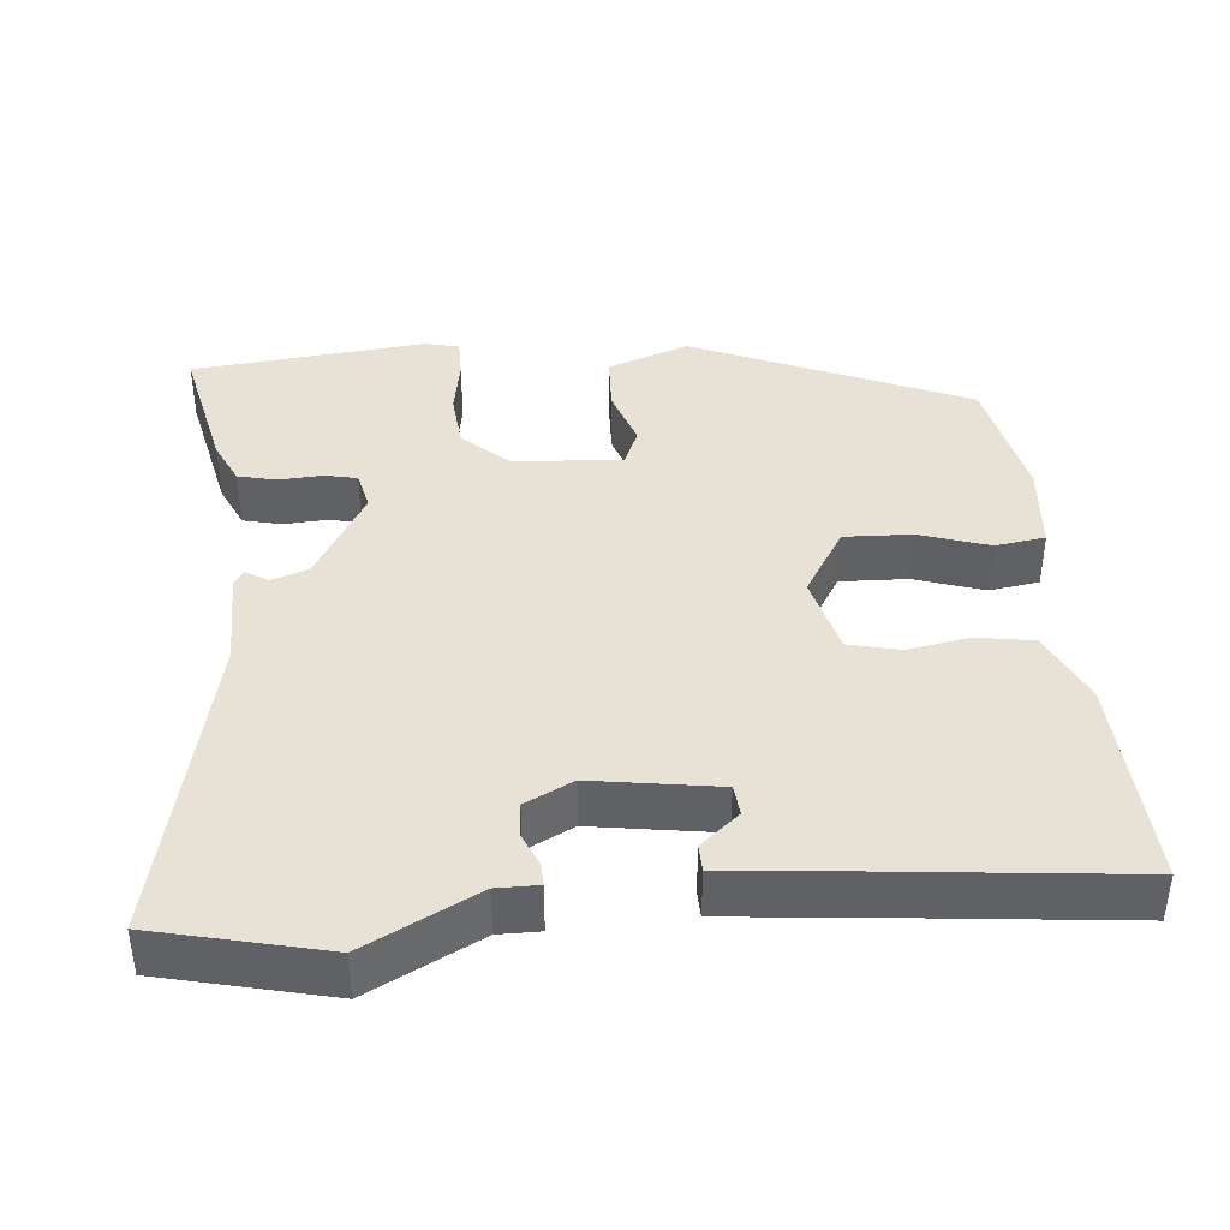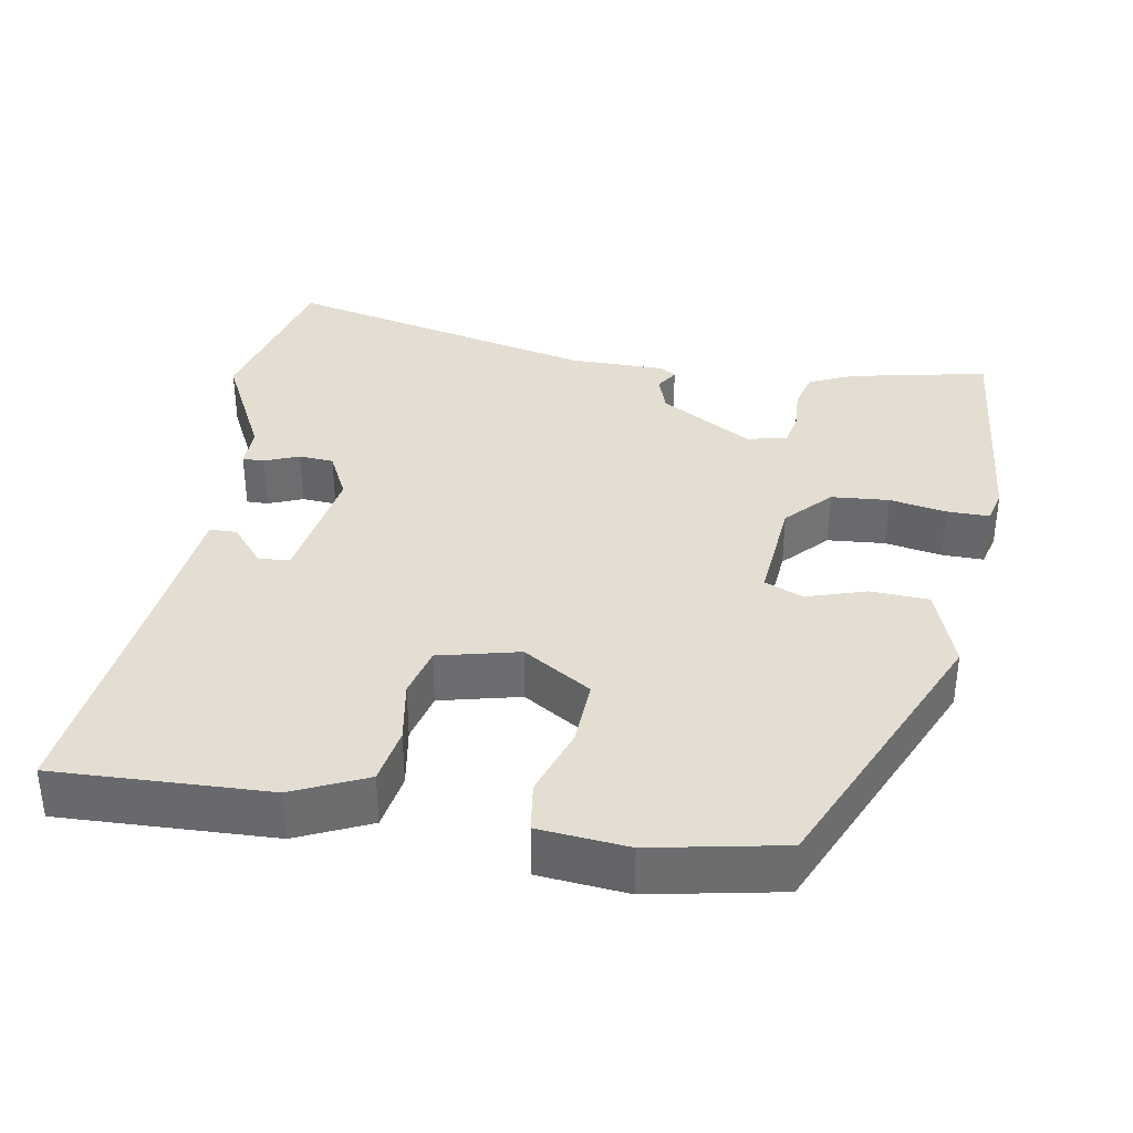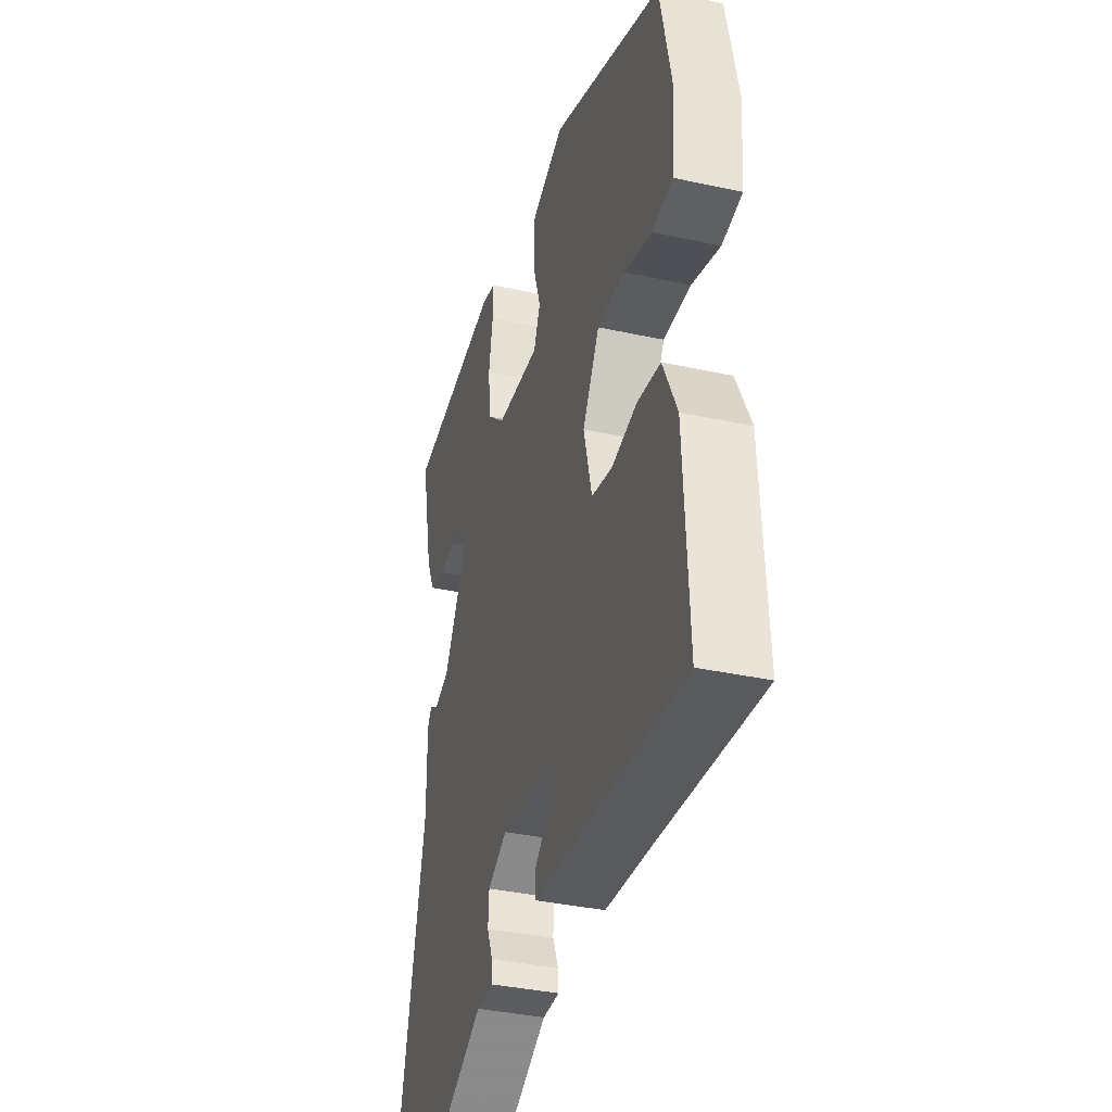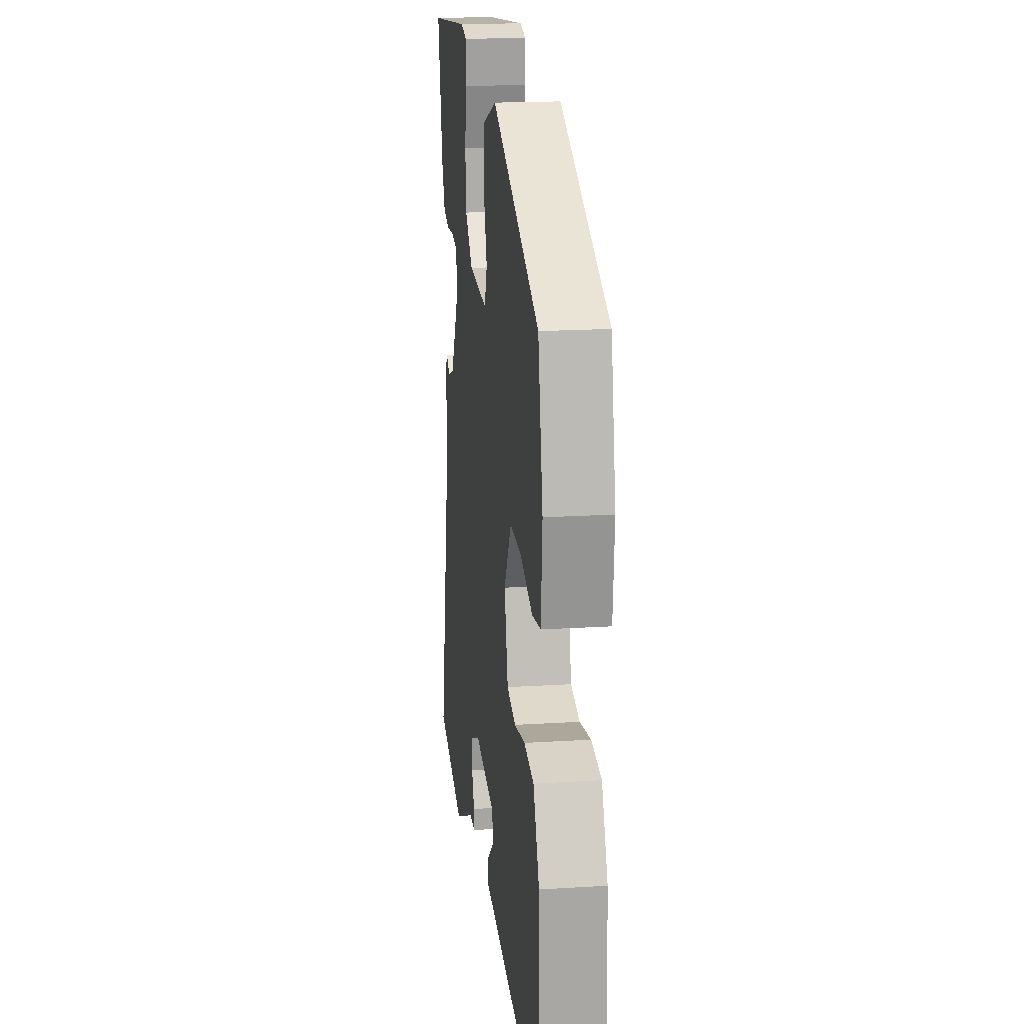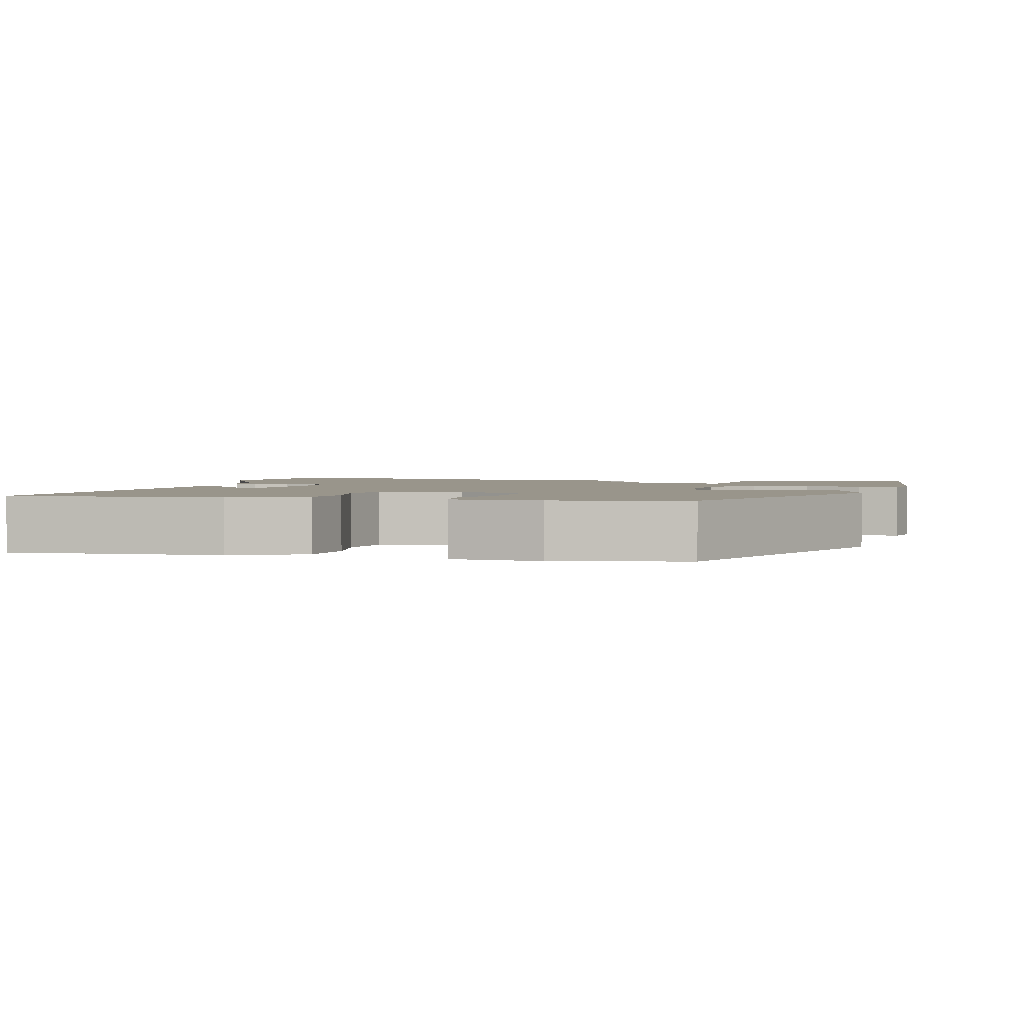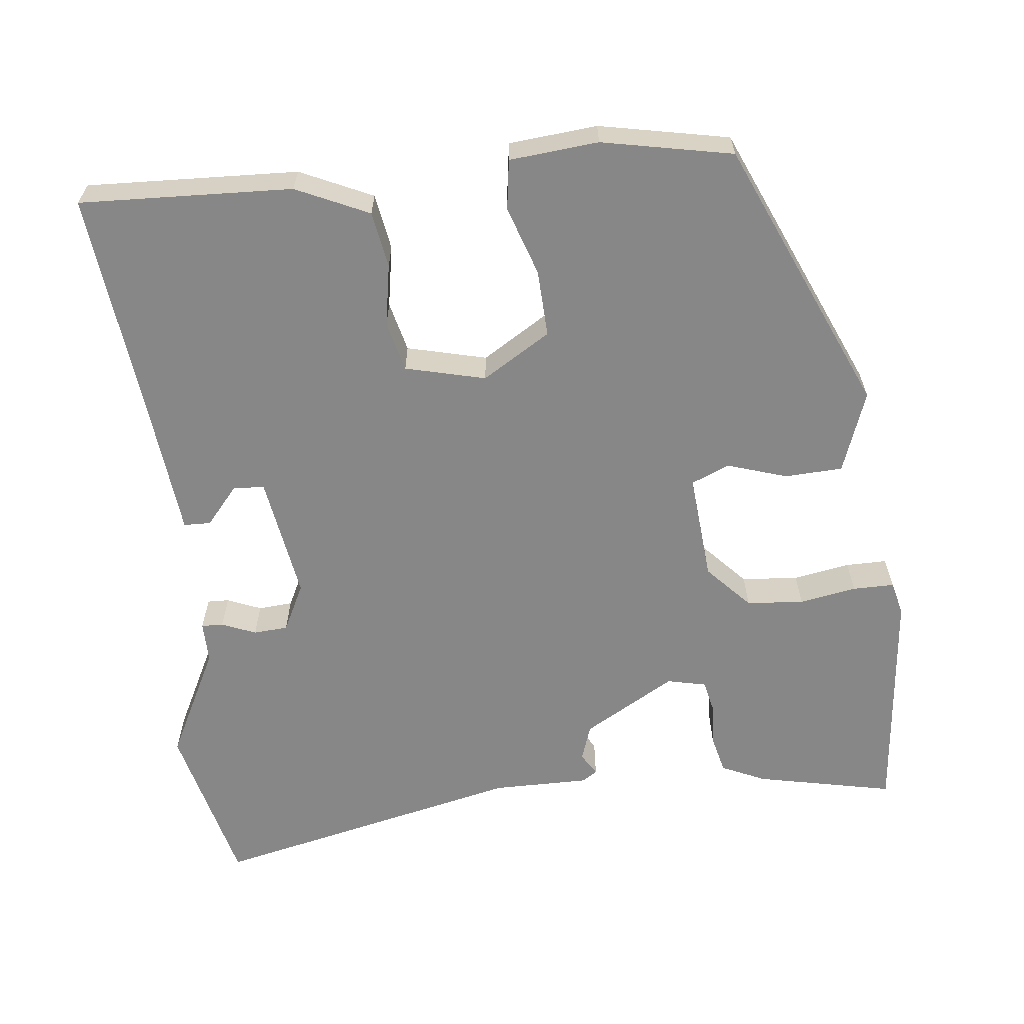
<metadata>
{"format":"obj","ext":"obj","renderer":"f3d","projection":"perspective","resolution":1024,"background":"white","views":[{"elev":40.2,"azim":175.0,"up":"+Y"},{"elev":36.3,"azim":-79.5,"up":"+Y"},{"elev":-36.8,"azim":-105.8,"up":"+Z"},{"elev":18.6,"azim":-96.8,"up":"+Z"},{"elev":2.2,"azim":-75.6,"up":"+Y"},{"elev":-62.3,"azim":-83.3,"up":"+Y"}]}
</metadata>
<code>
v -0.459 0.07 0.357
v -0.097 0.07 0.513
v 0.011 0.07 0.473
v 0.014 0.07 0.396
v -0.012 0.07 0.317
v 0.009 0.07 0.266
v 0.153 0.07 0.277
v 0.212 0.07 0.331
v 0.219 0.07 0.407
v 0.206 0.07 0.483
v 0.206 0.07 0.538
v 0.251 0.07 0.549
v 0.561 0.07 0.516
v 0.521 0.07 0.333
v 0.494 0.07 0.275
v 0.443 0.07 0.263
v 0.386 0.07 0.267
v 0.343 0.07 0.258
v 0.331 0.07 0.206
v 0.401 0.07 0.083
v 0.449 0.07 0.066
v 0.479 0.07 0.084
v 0.492 0.07 0.064
v 0.491 0.07 -0.065
v 0.582 0.07 -0.481
v 0.36 0.07 -0.533
v 0.213 0.07 -0.457
v 0.158 0.07 -0.457
v 0.159 0.07 -0.428
v 0.178 0.07 -0.383
v 0.175 0.07 -0.337
v 0.112 0.07 -0.305
v -0.054 0.07 -0.33
v -0.058 0.07 -0.371
v -0.007 0.07 -0.415
v -0.008 0.07 -0.451
v -0.168 0.07 -0.466
v -0.493 0.07 -0.499
v -0.479 0.07 -0.217
v -0.434 0.07 -0.121
v -0.359 0.07 -0.109
v -0.277 0.07 -0.124
v -0.21 0.07 -0.108
v -0.183 0.07 -0.002
v -0.238 0.07 0.089
v -0.327 0.07 0.086
v -0.419 0.07 0.056
v -0.485 0.07 0.066
v -0.495 0.07 0.184
v -0.459 0 0.357
v -0.097 0 0.513
v 0.011 0 0.473
v 0.014 0 0.396
v -0.012 0 0.317
v 0.009 0 0.266
v 0.153 0 0.277
v 0.212 0 0.331
v 0.219 0 0.407
v 0.206 0 0.483
v 0.206 0 0.538
v 0.251 0 0.549
v 0.561 0 0.516
v 0.521 0 0.333
v 0.494 0 0.275
v 0.443 0 0.263
v 0.386 0 0.267
v 0.343 0 0.258
v 0.331 0 0.206
v 0.401 0 0.083
v 0.449 0 0.066
v 0.479 0 0.084
v 0.492 0 0.064
v 0.491 0 -0.065
v 0.582 0 -0.481
v 0.36 0 -0.533
v 0.213 0 -0.457
v 0.158 0 -0.457
v 0.159 0 -0.428
v 0.178 0 -0.383
v 0.175 0 -0.337
v 0.112 0 -0.305
v -0.054 0 -0.33
v -0.058 0 -0.371
v -0.007 0 -0.415
v -0.008 0 -0.451
v -0.168 0 -0.466
v -0.493 0 -0.499
v -0.479 0 -0.217
v -0.434 0 -0.121
v -0.359 0 -0.109
v -0.277 0 -0.124
v -0.21 0 -0.108
v -0.183 0 -0.002
v -0.238 0 0.089
v -0.327 0 0.086
v -0.419 0 0.056
v -0.485 0 0.066
v -0.495 0 0.184
f 3 4 5
f 2 3 5
f 1 2 5
f 49 1 5
f 48 49 5
f 47 48 5
f 46 47 5
f 45 46 5 6
f 44 45 6 7
f 43 44 7
f 40 41 42
f 39 40 42
f 38 39 42
f 37 38 42
f 37 42 43
f 34 35 36 37
f 33 34 37 43
f 43 7 8
f 33 43 8
f 32 33 8
f 27 28 29 30
f 27 30 31
f 26 27 31
f 25 26 31
f 24 25 31
f 24 31 32
f 23 24 32
f 22 23 32
f 21 22 32
f 15 16 17
f 14 15 17
f 13 14 17
f 12 13 17
f 11 12 17
f 10 11 17
f 9 10 17
f 8 9 17 18
f 32 8 18 19
f 20 21 32
f 19 20 32
f 54 53 52
f 54 52 51
f 54 51 50
f 54 50 98
f 54 98 97
f 54 97 96
f 54 96 95
f 55 54 95 94
f 56 55 94 93
f 56 93 92
f 91 90 89
f 91 89 88
f 91 88 87
f 91 87 86
f 92 91 86
f 86 85 84 83
f 92 86 83 82
f 57 56 92
f 57 92 82
f 57 82 81
f 79 78 77 76
f 80 79 76
f 80 76 75
f 80 75 74
f 80 74 73
f 81 80 73
f 81 73 72
f 81 72 71
f 81 71 70
f 66 65 64
f 66 64 63
f 66 63 62
f 66 62 61
f 66 61 60
f 66 60 59
f 66 59 58
f 67 66 58 57
f 68 67 57 81
f 81 70 69
f 81 69 68
f 1 50 51 2
f 2 51 52 3
f 3 52 53 4
f 4 53 54 5
f 5 54 55 6
f 6 55 56 7
f 7 56 57 8
f 8 57 58 9
f 9 58 59 10
f 10 59 60 11
f 11 60 61 12
f 12 61 62 13
f 13 62 63 14
f 14 63 64 15
f 15 64 65 16
f 16 65 66 17
f 17 66 67 18
f 18 67 68 19
f 19 68 69 20
f 20 69 70 21
f 21 70 71 22
f 22 71 72 23
f 23 72 73 24
f 24 73 74 25
f 25 74 75 26
f 26 75 76 27
f 27 76 77 28
f 28 77 78 29
f 29 78 79 30
f 30 79 80 31
f 31 80 81 32
f 32 81 82 33
f 33 82 83 34
f 34 83 84 35
f 35 84 85 36
f 36 85 86 37
f 37 86 87 38
f 38 87 88 39
f 39 88 89 40
f 40 89 90 41
f 41 90 91 42
f 42 91 92 43
f 43 92 93 44
f 44 93 94 45
f 45 94 95 46
f 46 95 96 47
f 47 96 97 48
f 48 97 98 49
f 49 98 50 1

</code>
